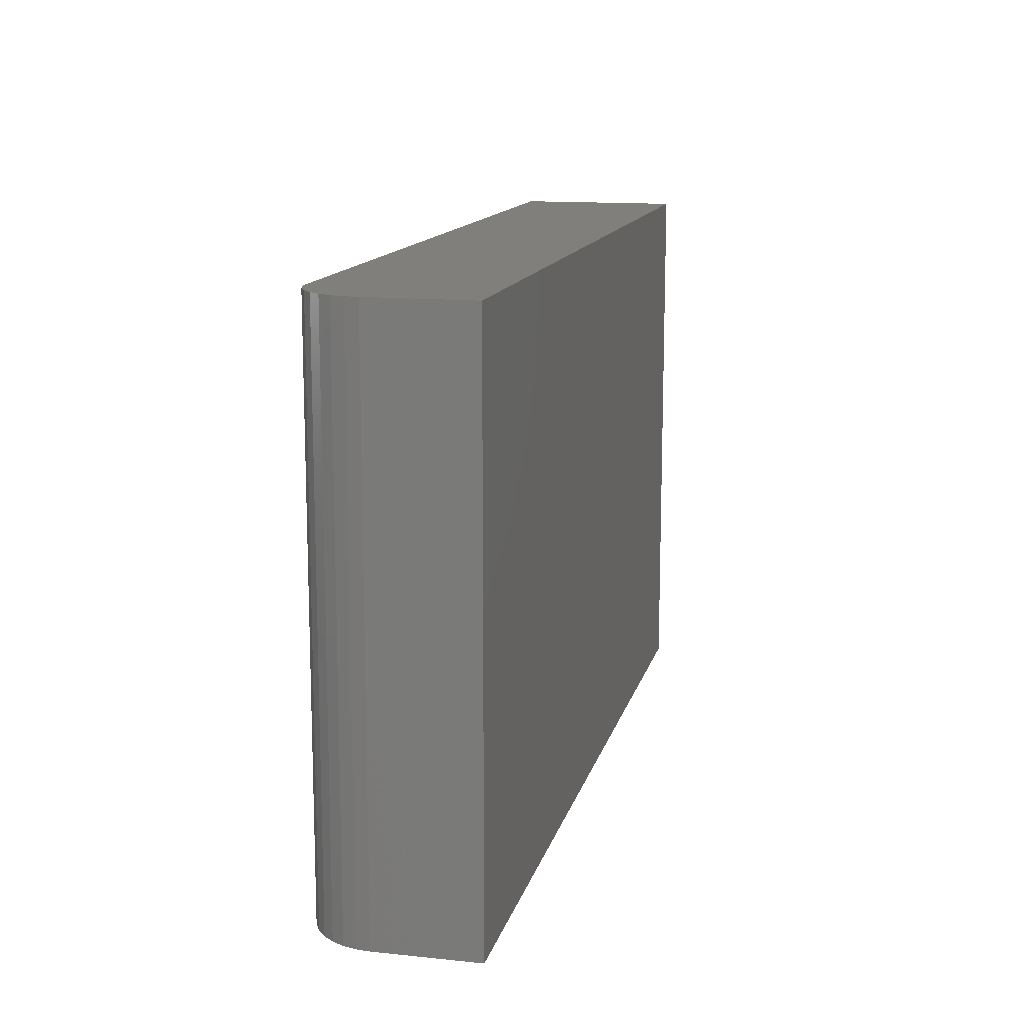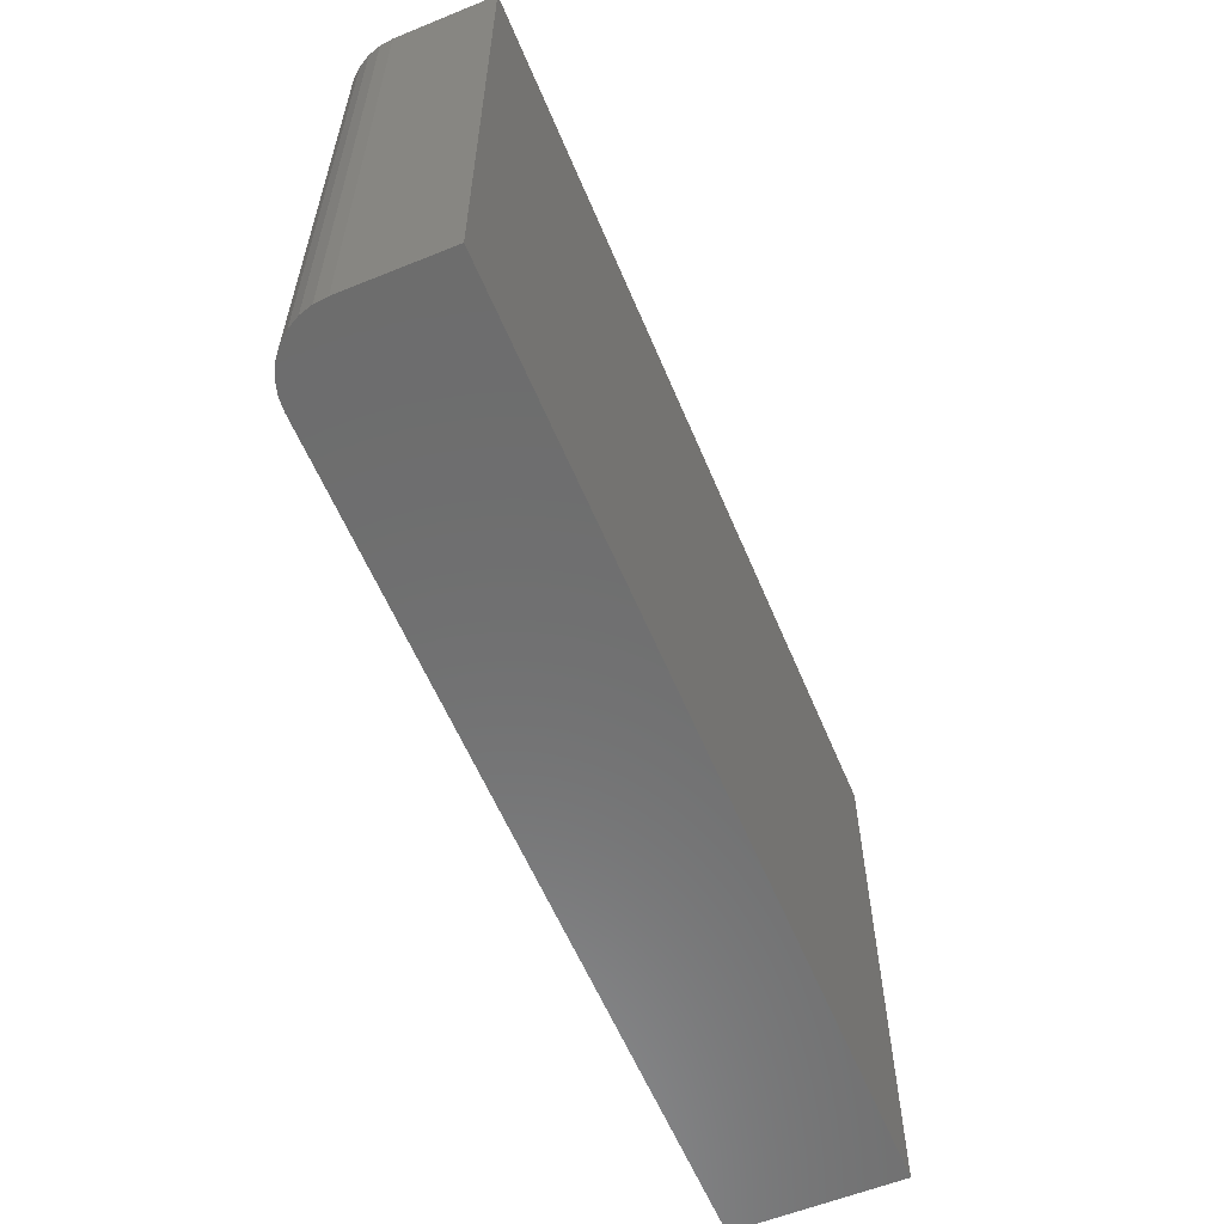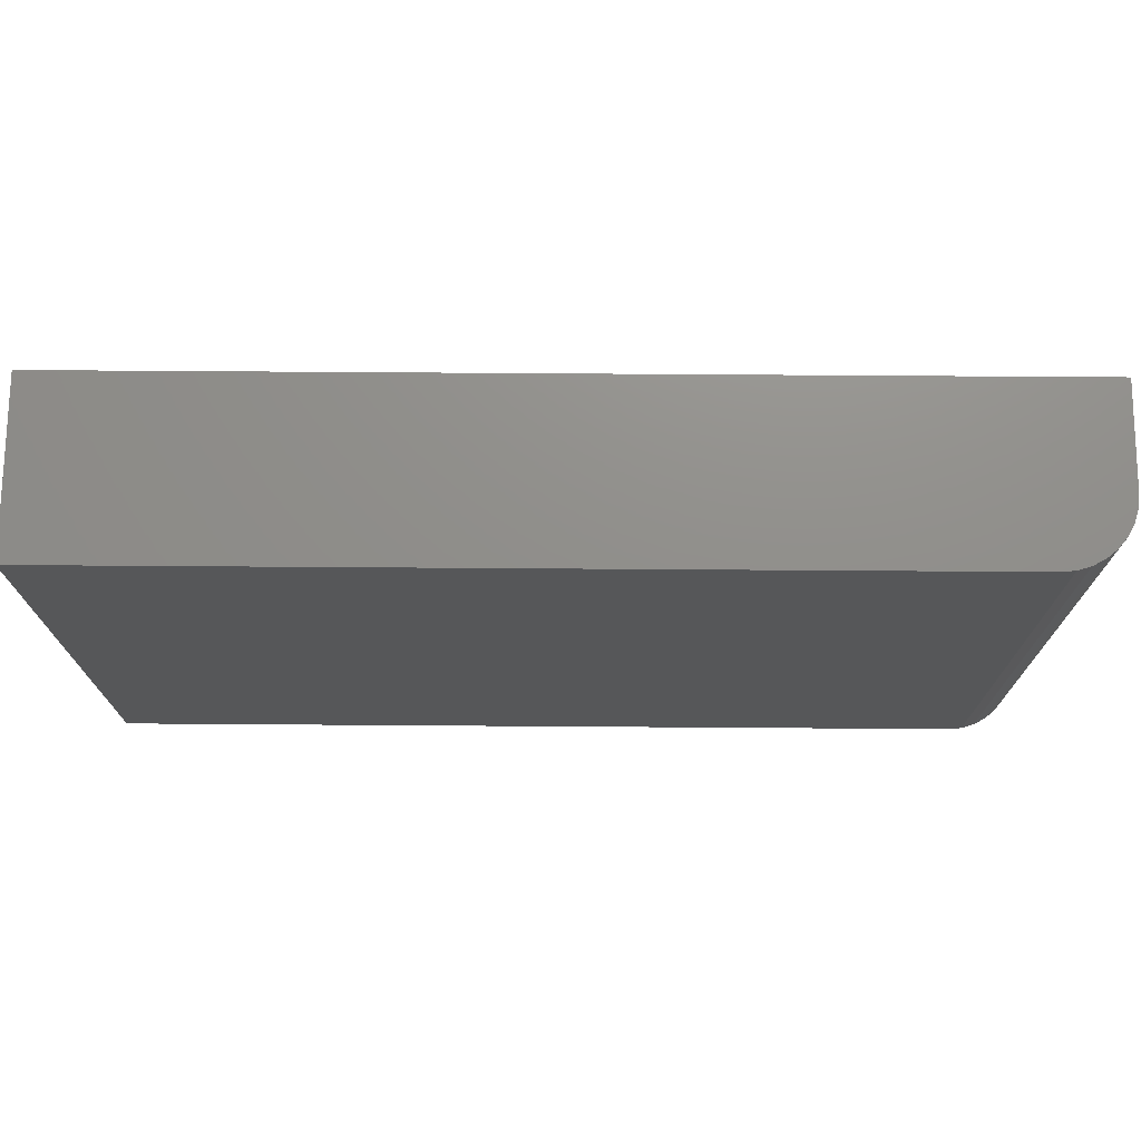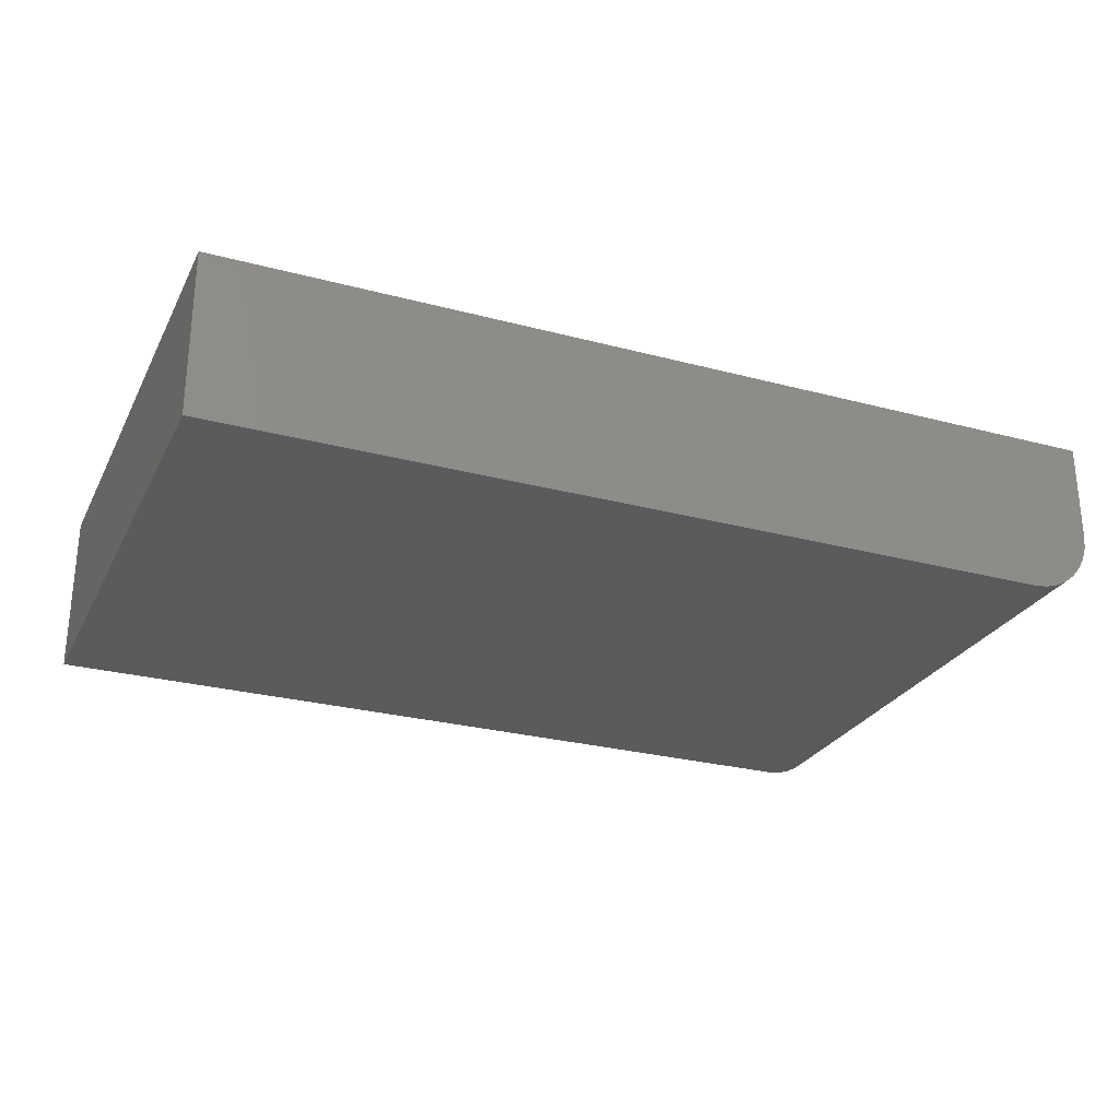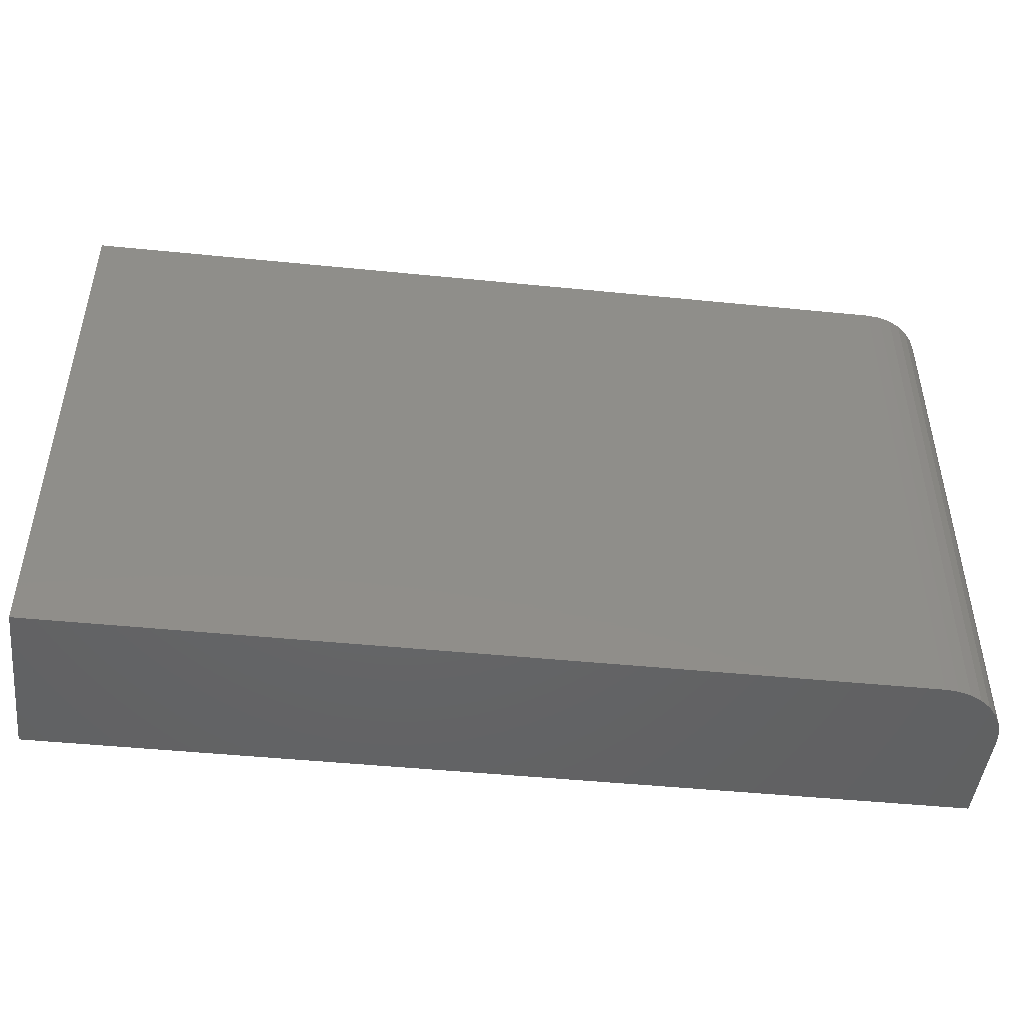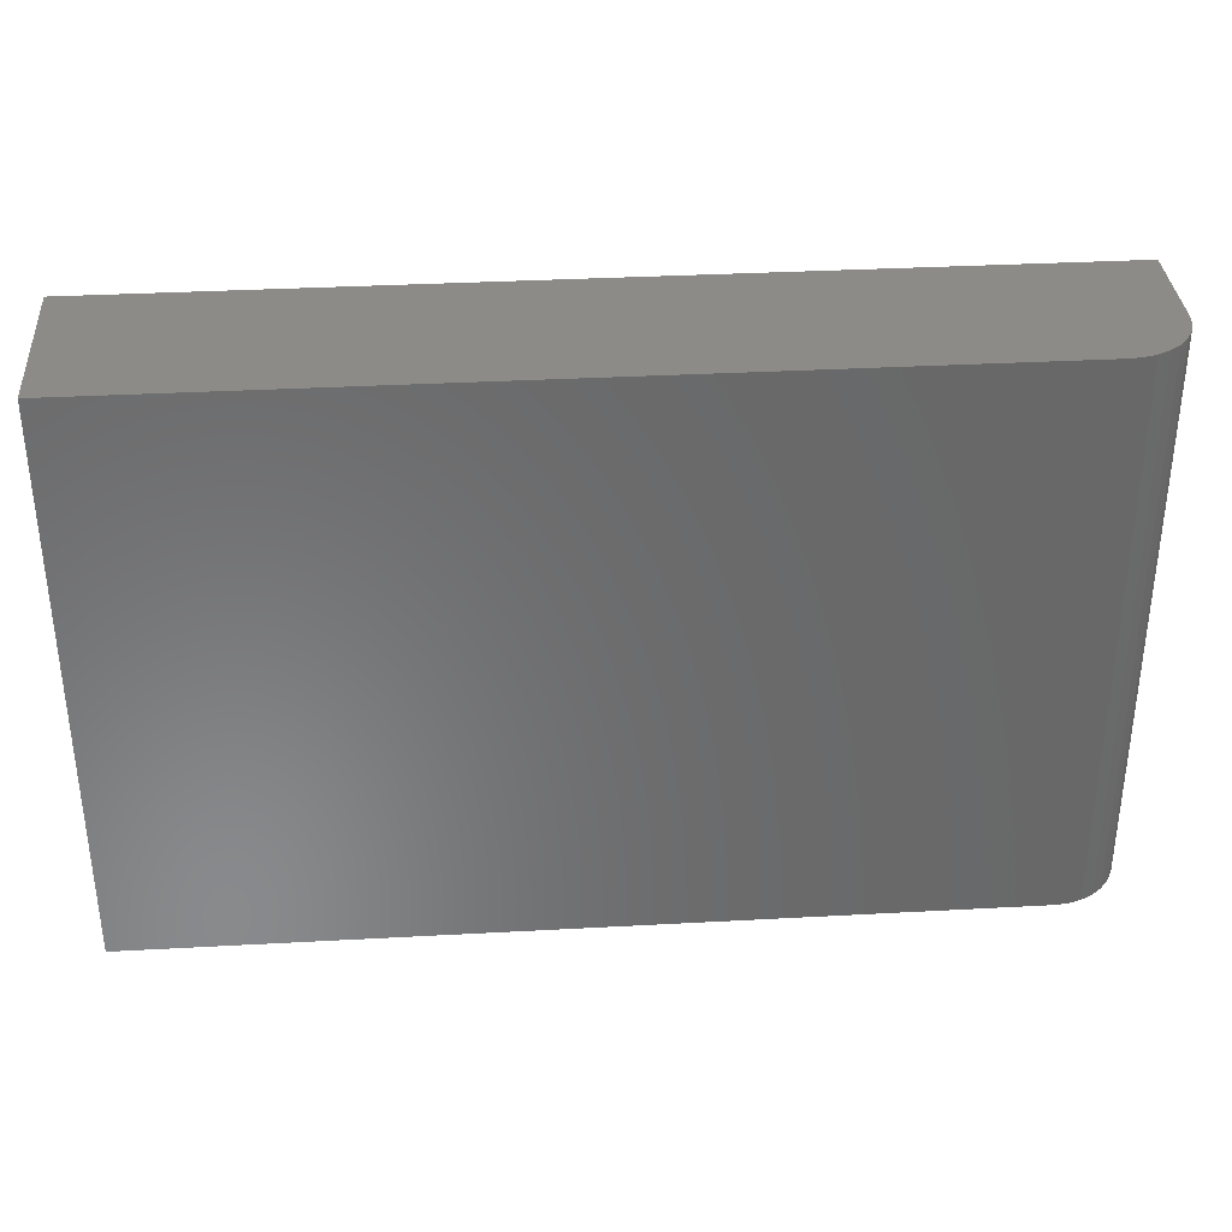
<metadata>
{"format":"stl","ext":"stl","renderer":"f3d","projection":"perspective","resolution":1024,"background":"white","views":[{"elev":13.4,"azim":-76.8,"up":"+Y"},{"elev":-59.1,"azim":-67.4,"up":"+Y"},{"elev":73.1,"azim":-179.6,"up":"+Y"},{"elev":-26.8,"azim":157.5,"up":"+Z"},{"elev":-46.8,"azim":173.5,"up":"+Y"},{"elev":34.6,"azim":175.8,"up":"+Y"}]}
</metadata>
<code>
# stl→obj: 24 verts, 44 faces
v -0.6406 -0.4609 0
v -0.6406 0.4549 0
v 0.75 -0.4609 0
v 0.75 0.4549 0
v -0.75 0.4549 0.2734
v -0.75 0.4549 0.1094
v -0.75 -0.4609 0.2734
v -0.75 -0.4609 0.1094
v 0.75 0.4549 0.2734
v -0.662 0.4549 0.002102
v -0.6825 0.4549 0.008326
v -0.7014 0.4549 0.01843
v -0.718 0.4549 0.03204
v -0.7316 0.4549 0.04861
v -0.7417 0.4549 0.06752
v -0.7479 0.4549 0.08804
v -0.7479 -0.4609 0.08804
v 0.75 -0.4609 0.2734
v -0.7417 -0.4609 0.06752
v -0.7316 -0.4609 0.04861
v -0.718 -0.4609 0.03204
v -0.7014 -0.4609 0.01843
v -0.6825 -0.4609 0.008326
v -0.662 -0.4609 0.002102
f 1 2 3
f 3 2 4
f 5 6 7
f 7 6 8
f 5 9 4
f 5 4 2
f 5 2 10
f 5 10 11
f 5 11 12
f 5 12 13
f 5 13 14
f 5 14 15
f 5 15 16
f 5 16 6
f 8 17 7
f 1 3 18
f 1 18 7
f 1 7 17
f 1 17 19
f 1 19 20
f 1 20 21
f 1 21 22
f 1 22 23
f 1 23 24
f 2 1 10
f 10 1 24
f 10 24 11
f 11 24 23
f 11 23 12
f 12 23 22
f 12 22 13
f 13 22 21
f 13 21 14
f 14 21 20
f 14 20 15
f 15 20 19
f 15 19 16
f 16 19 17
f 16 17 6
f 6 17 8
f 7 18 5
f 5 18 9
f 18 3 9
f 9 3 4

</code>
